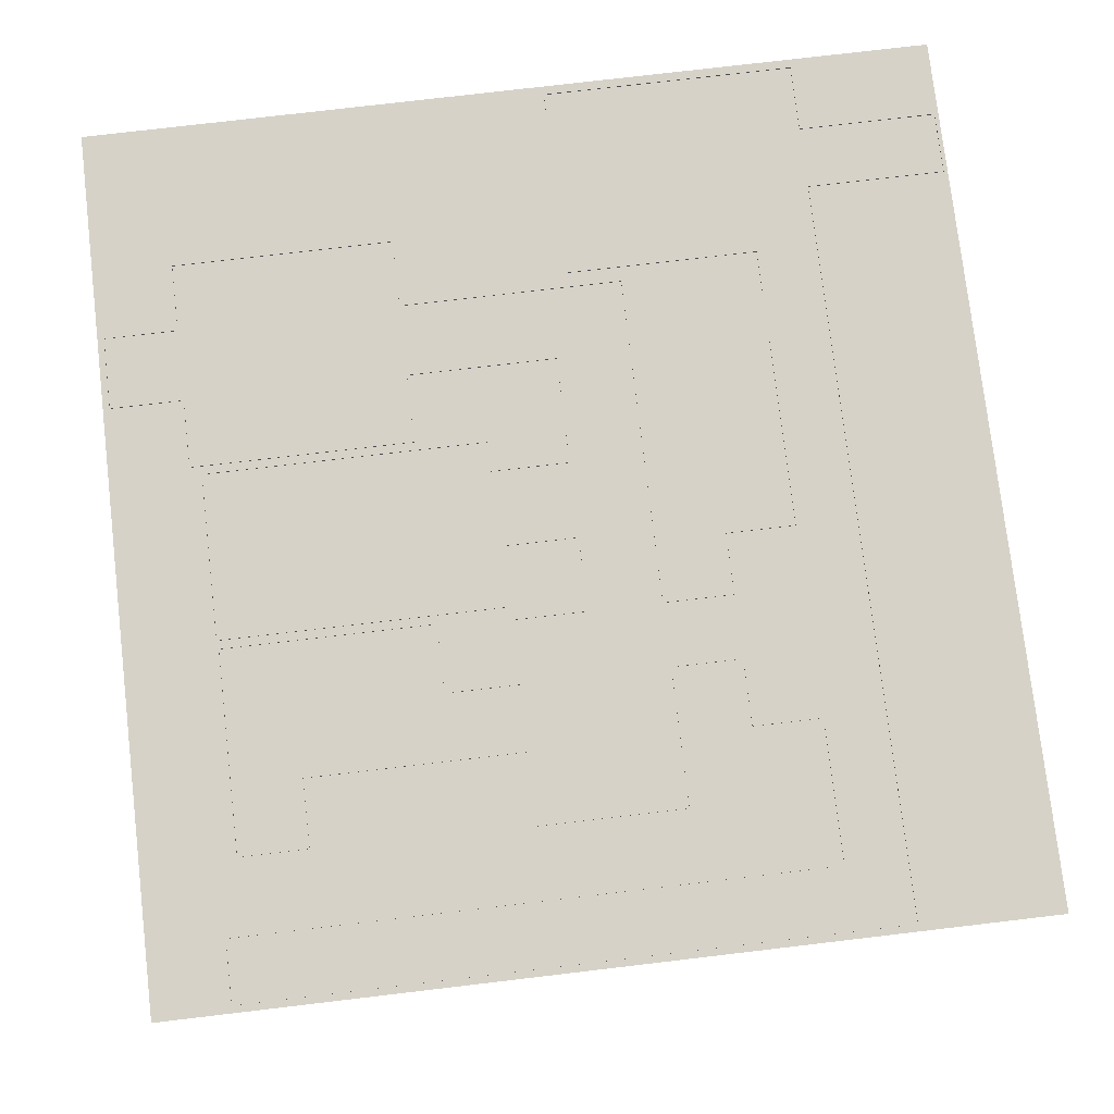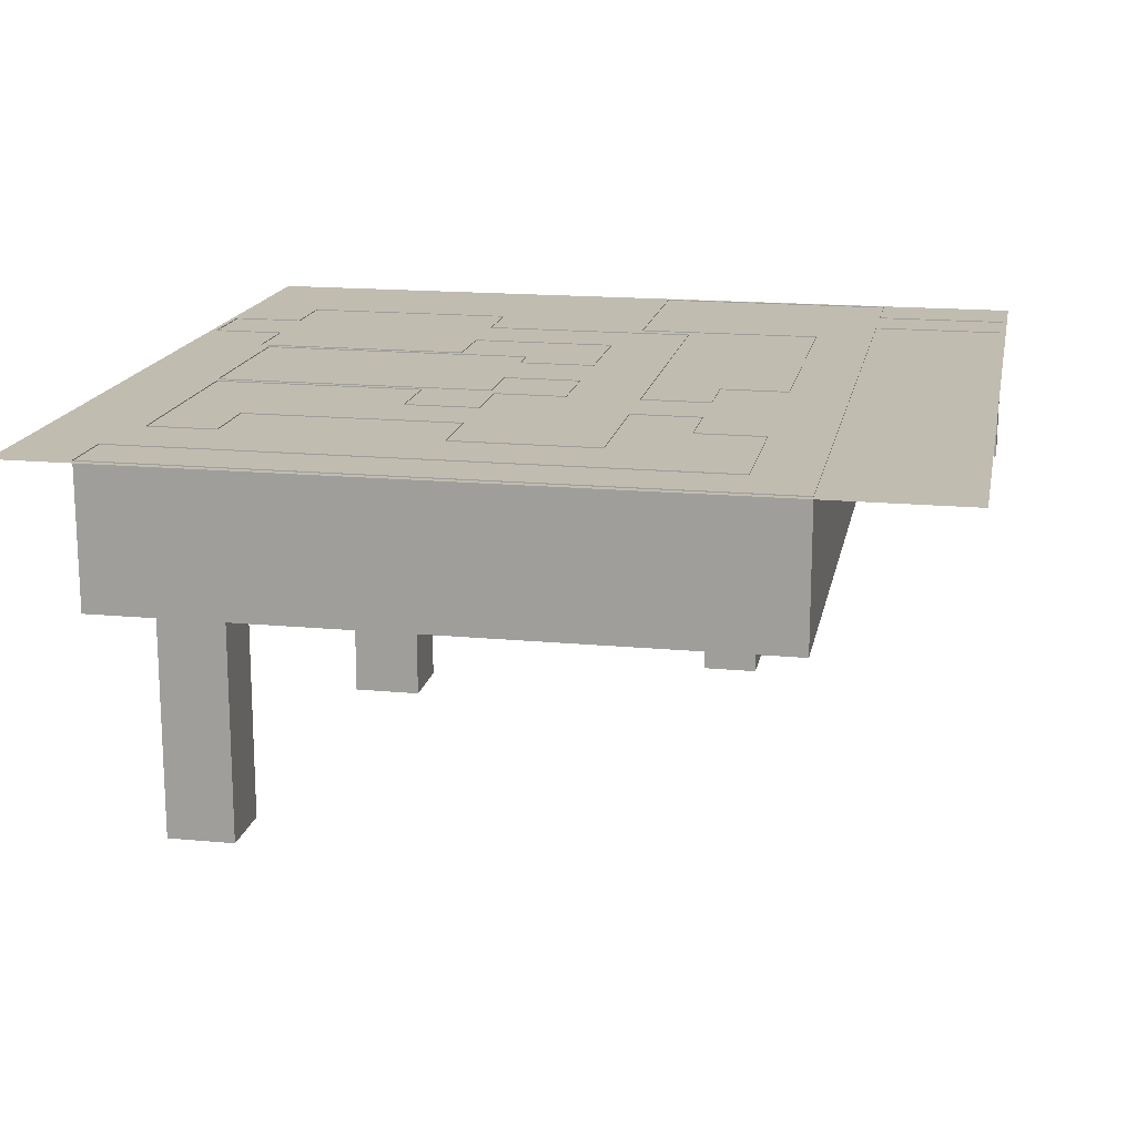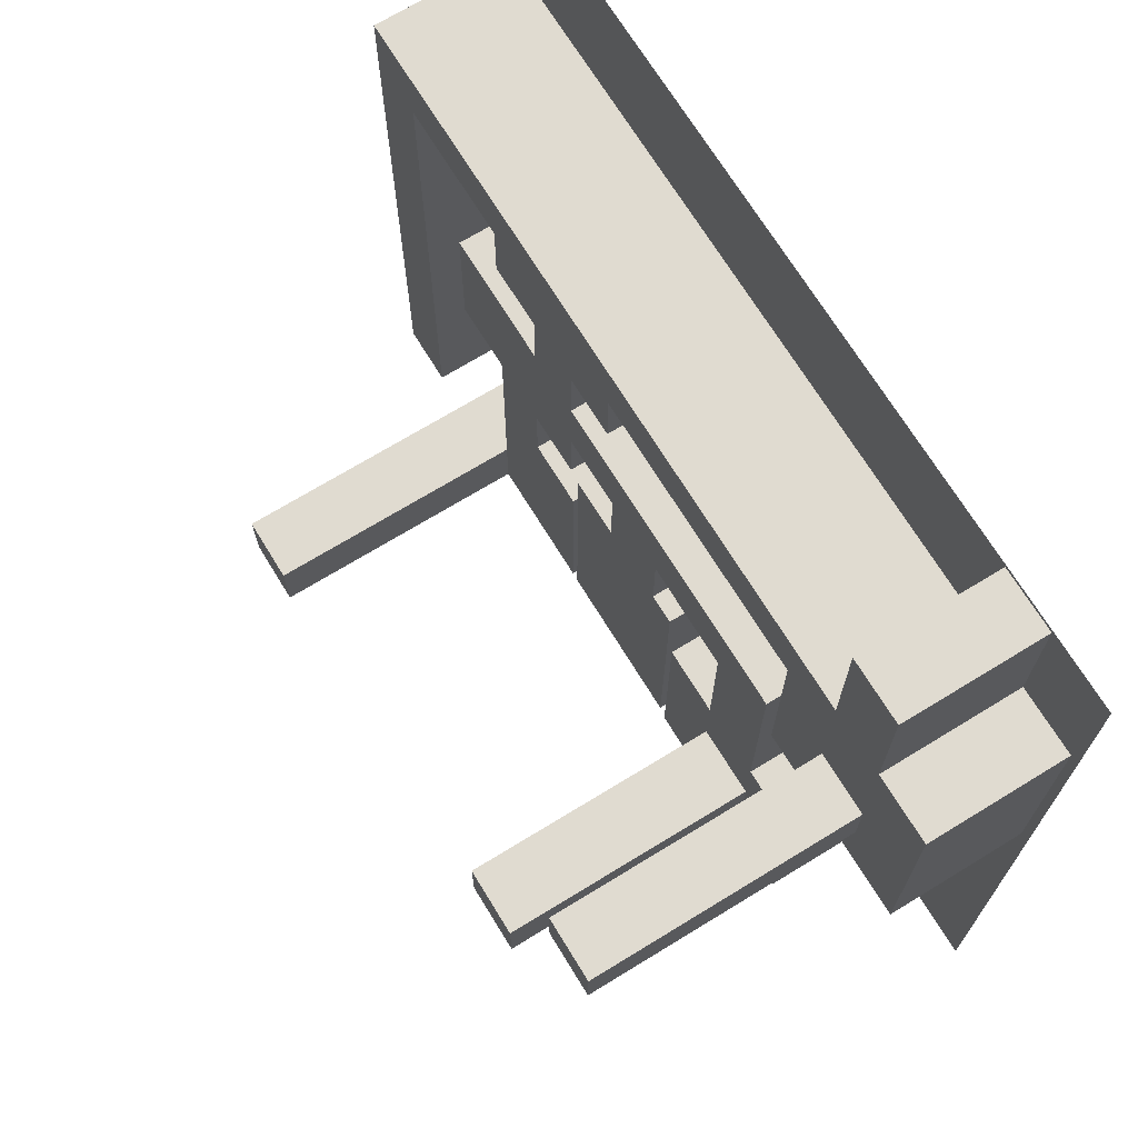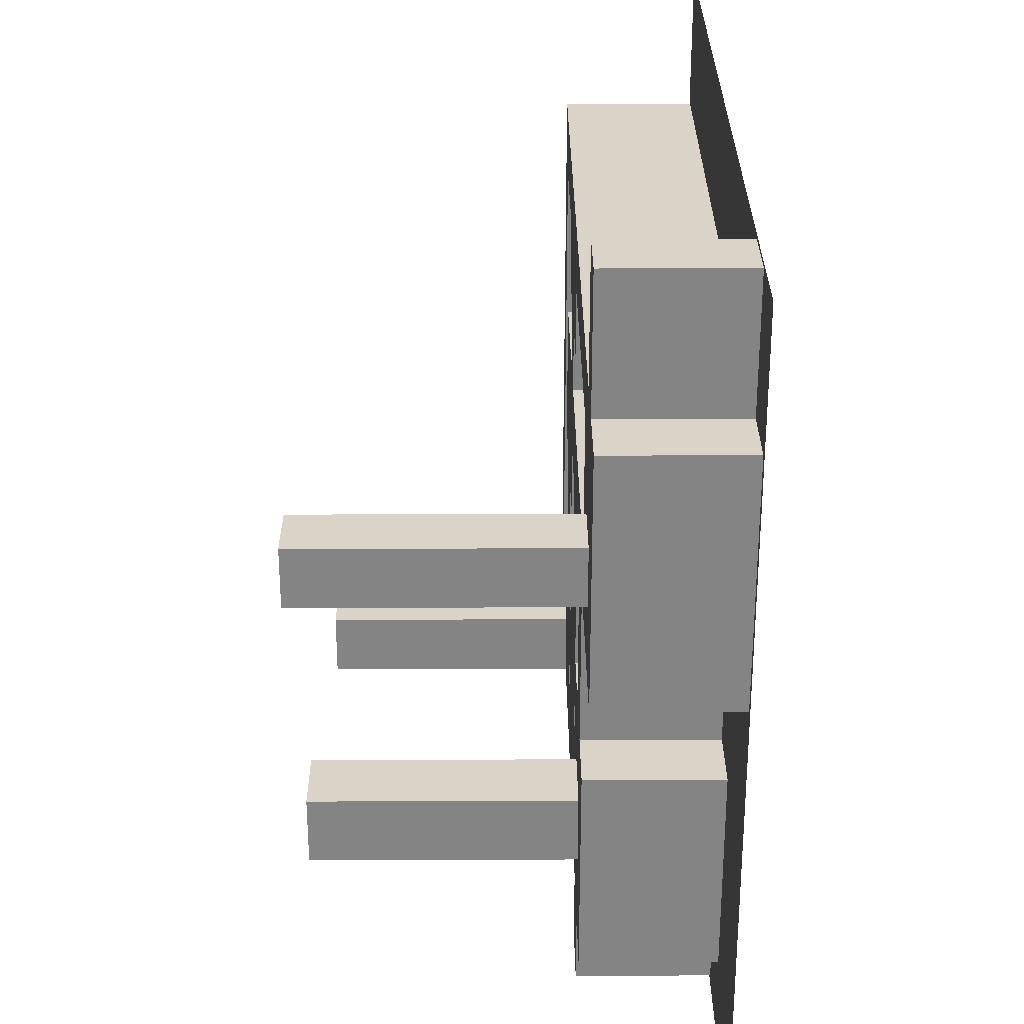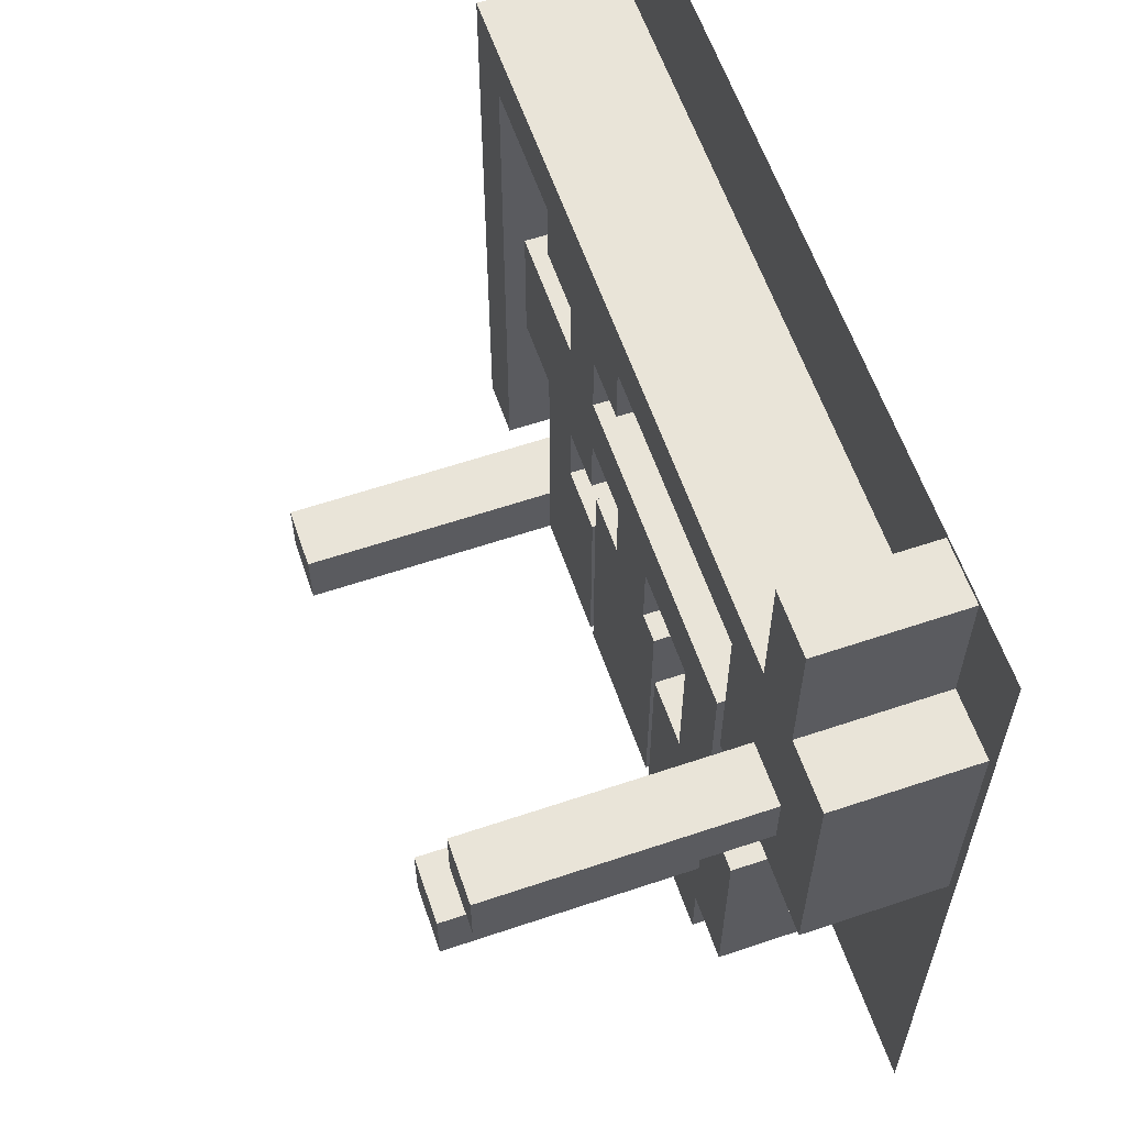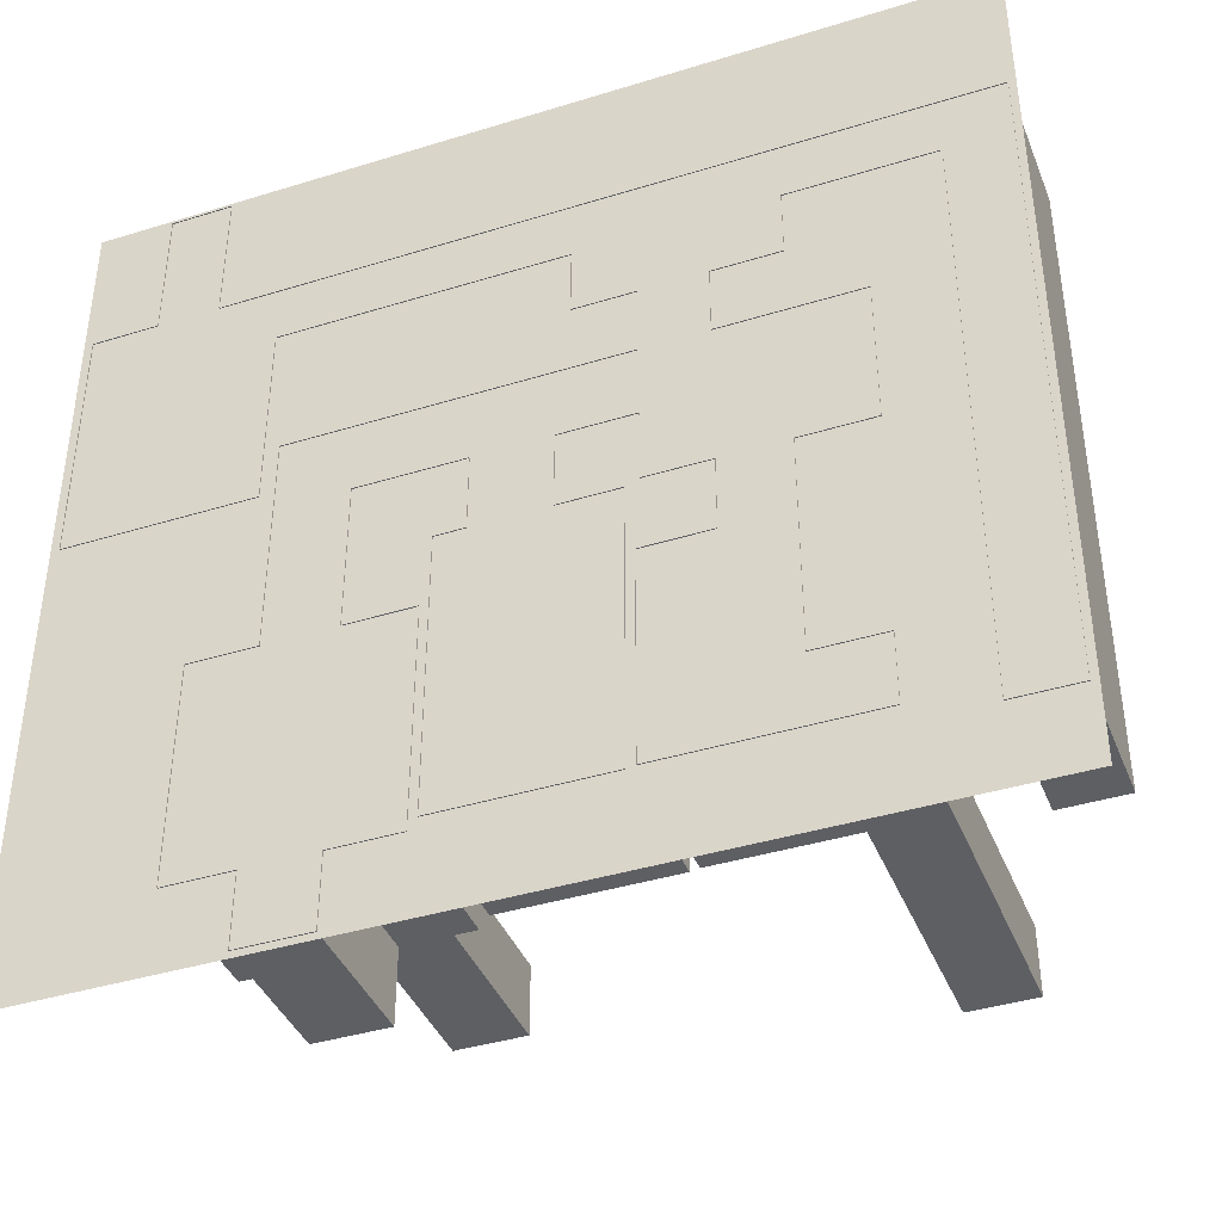
<metadata>
{"format":"obj","ext":"obj","renderer":"f3d","projection":"perspective","resolution":1024,"background":"white","views":[{"elev":77.4,"azim":-96.7,"up":"+Y"},{"elev":16.6,"azim":-79.1,"up":"+Y"},{"elev":70.2,"azim":58.5,"up":"+Z"},{"elev":28.7,"azim":89.7,"up":"+Z"},{"elev":60.4,"azim":71.0,"up":"+Z"},{"elev":-40.2,"azim":-159.2,"up":"+Z"}]}
</metadata>
<code>
v  29.67 0 25.22
v  29.67 0 16.36
v  29.67 9.037 16.36
v  29.67 9.037 25.22
v  33.67 0 16.36
v  33.67 0 25.22
v  33.67 9.037 25.22
v  33.67 9.037 16.36
v  25.67 0 16.36
v  25.67 9.037 16.36
v  7.495 0 16.36
v  7.495 9.037 16.36
v  7.495 0 12.47
v  25.67 0 12.47
v  25.67 9.037 12.47
v  7.495 9.037 12.47
v  37.98 0 16.36
v  37.98 9.037 16.36
v  37.98 0 12.47
v  37.98 9.037 12.47
v  25.67 0 8.294
v  25.67 9.037 8.294
v  37.98 0 8.294
v  37.98 9.037 8.294
v  25.67 0 4.445
v  25.67 9.037 4.445
v  37.98 0 4.445
v  37.98 9.037 4.445
v  25.67 0 0.1371
v  25.67 9.037 0.1371
v  37.98 0 0.1371
v  37.98 9.037 0.1371
v  29.67 0 0.1371
v  33.67 0 0.1371
v  33.67 9.037 0.1371
v  29.67 9.037 0.1371
v  3.562 0 16.36
v  3.562 9.037 16.36
v  -0.5216 0 16.36
v  -0.5216 9.037 16.36
v  -4.756 0 16.36
v  -4.756 9.037 16.36
v  7.495 0 8.064
v  7.495 9.037 8.064
v  -4.756 0 12.47
v  -4.756 0 8.064
v  -4.756 9.037 8.064
v  -4.756 9.037 12.47
v  3.562 0 8.064
v  3.562 9.037 8.064
v  -0.5216 0 8.064
v  -0.5216 9.037 8.064
v  -13.84 0 16.36
v  -13.84 9.037 16.36
v  -13.84 0 12.47
v  -13.84 9.037 12.47
v  -17.83 0 16.36
v  -17.83 9.037 16.36
v  -17.83 0 12.47
v  -17.83 9.037 12.47
v  -13.84 0 -25.15
v  -13.84 9.037 -25.15
v  -17.83 0 -25.15
v  -17.83 9.037 -25.15
v  3.562 0 3.582
v  3.562 9.037 3.582
v  -0.5216 0 3.582
v  -0.5216 9.037 3.582
v  3.562 0 -5.735
v  3.562 0 -1.112
v  3.562 9.037 -1.112
v  3.562 9.037 -5.735
v  -0.5216 0 -5.735
v  -0.5216 9.037 -5.735
v  -4.727 0 3.582
v  -4.727 9.037 3.582
v  8.3 0 3.582
v  8.3 9.037 3.582
v  8.3 0 -1.112
v  8.3 9.037 -1.112
v  13.17 0 3.582
v  13.17 9.037 3.582
v  20.06 0 3.582
v  20.06 9.037 3.582
v  13.17 0 -1.112
v  20.06 0 -1.112
v  20.06 9.037 -1.112
v  13.17 9.037 -1.112
v  24.71 0 3.582
v  24.71 9.037 3.582
v  24.71 0 -1.112
v  24.71 9.037 -1.112
v  20.06 0 -5.976
v  20.06 9.037 -5.976
v  24.71 0 -5.976
v  24.71 9.037 -5.976
v  20.06 0 -10.68
v  20.06 9.037 -10.68
v  24.71 0 -10.68
v  24.71 9.037 -10.68
v  29.07 0 -10.68
v  29.07 9.037 -10.68
v  29.07 0 -15.34
v  29.07 9.037 -15.34
v  15.64 0 -10.68
v  15.64 9.037 -10.68
v  15.64 0 -15.34
v  15.64 9.037 -15.34
v  29.07 0 -19.98
v  29.07 9.037 -19.98
v  15.64 0 -19.98
v  15.64 9.037 -19.98
v  29.07 0 -24.88
v  29.07 9.037 -24.88
v  15.64 0 -24.88
v  15.64 9.037 -24.88
v  24.71 0 -24.88
v  24.71 9.037 -24.88
v  20.06 0 -24.88
v  20.06 9.037 -24.88
v  20.06 0 -29.58
v  20.06 9.037 -29.58
v  24.71 0 -29.58
v  24.71 9.037 -29.58
v  -9.306 0 3.582
v  -9.306 9.037 3.582
v  -9.306 0 -5.735
v  -4.727 0 -5.735
v  -4.727 9.037 -5.735
v  -9.306 9.037 -5.735
v  -9.306 0 -1.112
v  -9.306 9.037 -1.112
v  -0.5216 0 -10.49
v  -0.5216 9.037 -10.49
v  -4.727 0 -10.49
v  -4.727 9.037 -10.49
v  -4.727 0 -15.01
v  -4.727 9.037 -15.01
v  -4.727 0 -19.63
v  -4.727 9.037 -19.63
v  -4.727 0 -24.05
v  -0.5216 0 -24.05
v  -0.5216 9.037 -24.05
v  -4.727 9.037 -24.05
v  3.851 0 -10.49
v  3.851 9.037 -10.49
v  3.851 0 -24.05
v  3.851 9.037 -24.05
v  3.851 0 -15.01
v  3.851 9.037 -15.01
v  3.851 0 -19.63
v  3.851 9.037 -19.63
v  -9.055 0 -19.63
v  -9.055 9.037 -19.63
v  -9.055 0 -24.05
v  -9.055 9.037 -24.05
v  8.3 0 -6.097
v  8.3 9.037 -6.097
v  13.17 0 -6.097
v  13.17 9.037 -6.097
v  8.3 0 -24.15
v  13.17 0 -24.15
v  13.17 9.037 -24.15
v  8.3 9.037 -24.15
v  15.1 0 -6.097
v  15.1 9.037 -6.097
v  15.1 0 -24.15
v  15.1 9.037 -24.15
v  4.408 0 -6.097
v  4.408 9.037 -6.097
v  4.408 0 -24.15
v  4.408 9.037 -24.15
g Walls
f 1 2 3
f 3 4 1
f 5 6 7
f 7 8 5
f 6 1 4
f 4 7 6
f 2 9 10
f 10 3 2
f 9 11 12
f 12 10 9
f 13 14 15
f 15 16 13
f 17 5 8
f 8 18 17
f 19 17 18
f 18 20 19
f 14 21 22
f 22 15 14
f 23 19 20
f 20 24 23
f 21 25 26
f 26 22 21
f 27 23 24
f 24 28 27
f 25 29 30
f 30 26 25
f 31 27 28
f 28 32 31
f 33 34 35
f 35 36 33
f 29 33 36
f 36 30 29
f 34 31 32
f 32 35 34
f 11 37 38
f 38 12 11
f 37 39 40
f 40 38 37
f 39 41 42
f 42 40 39
f 43 13 16
f 16 44 43
f 45 46 47
f 47 48 45
f 49 43 44
f 44 50 49
f 46 51 52
f 52 47 46
f 41 53 54
f 54 42 41
f 55 45 48
f 48 56 55
f 53 57 58
f 58 54 53
f 57 59 60
f 60 58 57
f 61 55 56
f 56 62 61
f 59 63 64
f 64 60 59
f 63 61 62
f 62 64 63
f 65 49 50
f 50 66 65
f 51 67 68
f 68 52 51
f 69 70 71
f 71 72 69
f 73 69 72
f 72 74 73
f 67 75 76
f 76 68 67
f 77 65 66
f 66 78 77
f 70 79 80
f 80 71 70
f 81 77 78
f 78 82 81
f 83 81 82
f 82 84 83
f 85 86 87
f 87 88 85
f 89 83 84
f 84 90 89
f 91 89 90
f 90 92 91
f 86 93 94
f 94 87 86
f 95 91 92
f 92 96 95
f 93 97 98
f 98 94 93
f 99 95 96
f 96 100 99
f 101 99 100
f 100 102 101
f 103 101 102
f 102 104 103
f 97 105 106
f 106 98 97
f 105 107 108
f 108 106 105
f 109 103 104
f 104 110 109
f 107 111 112
f 112 108 107
f 113 109 110
f 110 114 113
f 111 115 116
f 116 112 111
f 117 113 114
f 114 118 117
f 115 119 120
f 120 116 115
f 119 121 122
f 122 120 119
f 123 117 118
f 118 124 123
f 121 123 124
f 124 122 121
f 75 125 126
f 126 76 75
f 127 128 129
f 129 130 127
f 125 131 132
f 132 126 125
f 131 127 130
f 130 132 131
f 133 73 74
f 74 134 133
f 128 135 136
f 136 129 128
f 135 137 138
f 138 136 135
f 137 139 140
f 140 138 137
f 141 142 143
f 143 144 141
f 145 133 134
f 134 146 145
f 142 147 148
f 148 143 142
f 149 145 146
f 146 150 149
f 151 149 150
f 150 152 151
f 147 151 152
f 152 148 147
f 139 153 154
f 154 140 139
f 155 141 144
f 144 156 155
f 153 155 156
f 156 154 153
f 79 157 158
f 158 80 79
f 159 85 88
f 88 160 159
f 161 162 163
f 163 164 161
f 165 159 160
f 160 166 165
f 162 167 168
f 168 163 162
f 167 165 166
f 166 168 167
f 157 169 170
f 170 158 157
f 171 161 164
f 164 172 171
f 169 171 172
f 172 170 169
v  29.67 0 25.22
v  33.67 0 25.22
v  33.67 0 16.36
v  29.67 0 16.36
v  33.67 0 12.47
v  29.67 0 12.47
v  25.67 0 12.47
v  25.67 0 16.36
v  7.495 0 12.47
v  7.495 0 16.36
v  37.98 0 16.36
v  37.98 0 12.47
v  33.67 0 8.294
v  29.67 0 8.294
v  25.67 0 8.294
v  37.98 0 8.294
v  29.67 -17.39 8.294
v  33.67 -17.39 8.294
v  33.67 -17.39 4.445
v  29.67 -17.39 4.445
v  29.67 0 4.445
v  25.67 0 4.445
v  37.98 0 4.445
v  33.67 0 4.445
v  33.67 0 0.1371
v  29.67 0 0.1371
v  25.67 0 0.1371
v  37.98 0 0.1371
v  3.562 0 12.47
v  3.562 0 16.36
v  -0.5216 0 12.47
v  -0.5216 0 16.36
v  -4.756 0 12.47
v  -4.756 0 16.36
v  7.495 0 8.064
v  3.562 0 8.064
v  -0.5216 0 8.064
v  -4.756 0 8.064
v  -13.84 0 12.47
v  -13.84 0 16.36
v  -17.83 0 12.47
v  -17.83 0 16.36
v  -13.84 0 -25.15
v  -17.83 0 -25.15
v  3.562 0 3.582
v  -0.5216 0 3.582
v  3.562 0 -1.112
v  -0.5216 0 -1.112
v  3.562 0 -5.735
v  -0.5216 0 -5.735
v  -4.727 0 -1.112
v  -4.727 0 3.582
v  -4.727 0 -5.735
v  8.3 0 3.582
v  8.3 0 -1.112
v  13.17 0 3.582
v  13.17 0 -1.112
v  20.06 0 3.582
v  20.06 0 -1.112
v  24.71 0 3.582
v  24.71 0 -1.112
v  24.71 0 -5.976
v  20.06 0 -5.976
v  24.71 0 -10.68
v  20.06 0 -10.68
v  24.71 0 -15.34
v  20.06 0 -15.34
v  29.07 0 -10.68
v  29.07 0 -15.34
v  15.64 0 -15.34
v  15.64 0 -10.68
v  20.06 -17.39 -15.34
v  24.71 -17.39 -15.34
v  24.71 -17.39 -19.98
v  20.06 -17.39 -19.98
v  29.07 0 -19.98
v  24.71 0 -19.98
v  20.06 0 -19.98
v  15.64 0 -19.98
v  24.71 0 -24.88
v  20.06 0 -24.88
v  29.07 0 -24.88
v  15.64 0 -24.88
v  24.71 0 -29.58
v  20.06 0 -29.58
v  -9.306 0 -1.112
v  -9.306 0 3.582
v  -9.306 0 -5.735
v  -0.5216 0 -10.49
v  -4.727 0 -10.49
v  -0.5216 0 -15.01
v  -4.727 0 -15.01
v  -0.5216 0 -19.63
v  -4.727 0 -19.63
v  -0.5216 0 -24.05
v  -4.727 0 -24.05
v  3.851 0 -10.49
v  3.851 0 -15.01
v  3.851 0 -19.63
v  3.851 0 -24.05
v  -4.727 -17.39 -19.63
v  -4.727 -17.39 -24.05
v  -9.055 -17.39 -24.05
v  -9.055 -17.39 -19.63
v  13.17 0 -6.097
v  8.3 0 -6.097
v  13.17 0 -24.15
v  8.3 0 -24.15
v  15.1 0 -6.097
v  15.1 0 -24.15
v  4.408 0 -24.15
v  4.408 0 -6.097
v  -9.055 0 -24.05
v  -9.055 0 -19.63
g Floor
f 173 174 175
f 175 176 173
f 176 175 177
f 177 178 176
f 176 178 179
f 179 180 176
f 180 179 181
f 181 182 180
f 177 175 183
f 183 184 177
f 178 177 185
f 185 186 178
f 179 178 186
f 186 187 179
f 177 184 188
f 188 185 177
f 189 190 191
f 191 192 189
f 187 186 193
f 193 194 187
f 185 188 195
f 195 196 185
f 193 196 197
f 197 198 193
f 194 193 198
f 198 199 194
f 196 195 200
f 200 197 196
f 186 185 190
f 190 189 186
f 185 196 191
f 191 190 185
f 196 193 192
f 192 191 196
f 193 186 189
f 189 192 193
f 182 181 201
f 201 202 182
f 202 201 203
f 203 204 202
f 204 203 205
f 205 206 204
f 201 181 207
f 207 208 201
f 203 201 208
f 208 209 203
f 205 203 209
f 209 210 205
f 206 205 211
f 211 212 206
f 212 211 213
f 213 214 212
f 213 211 215
f 215 216 213
f 209 208 217
f 217 218 209
f 218 217 219
f 219 220 218
f 220 219 221
f 221 222 220
f 218 220 223
f 223 224 218
f 220 222 225
f 225 223 220
f 219 217 226
f 226 227 219
f 227 226 228
f 228 229 227
f 229 228 230
f 230 231 229
f 231 230 232
f 232 233 231
f 231 233 234
f 234 235 231
f 235 234 236
f 236 237 235
f 237 236 238
f 238 239 237
f 238 236 240
f 240 241 238
f 237 239 242
f 242 243 237
f 244 245 246
f 246 247 244
f 238 241 248
f 248 249 238
f 242 239 250
f 250 251 242
f 250 249 252
f 252 253 250
f 249 248 254
f 254 252 249
f 251 250 253
f 253 255 251
f 253 252 256
f 256 257 253
f 224 223 258
f 258 259 224
f 223 225 260
f 260 258 223
f 225 222 261
f 261 262 225
f 262 261 263
f 263 264 262
f 264 263 265
f 265 266 264
f 266 265 267
f 267 268 266
f 263 261 269
f 269 270 263
f 265 263 270
f 270 271 265
f 267 265 271
f 271 272 267
f 273 274 275
f 275 276 273
f 227 229 277
f 277 278 227
f 278 277 279
f 279 280 278
f 279 277 281
f 281 282 279
f 278 280 283
f 283 284 278
f 239 238 245
f 245 244 239
f 238 249 246
f 246 245 238
f 249 250 247
f 247 246 249
f 250 239 244
f 244 247 250
f 266 268 274
f 274 273 266
f 268 285 275
f 275 274 268
f 285 286 276
f 276 275 285
f 286 266 273
f 273 276 286
v  -18.28 8.971 25.49
v  -18.28 8.971 -30.01
v  38.57 8.971 -30.01
v  38.57 8.971 25.49
g Roof
f 287 288 289
f 289 290 287

</code>
